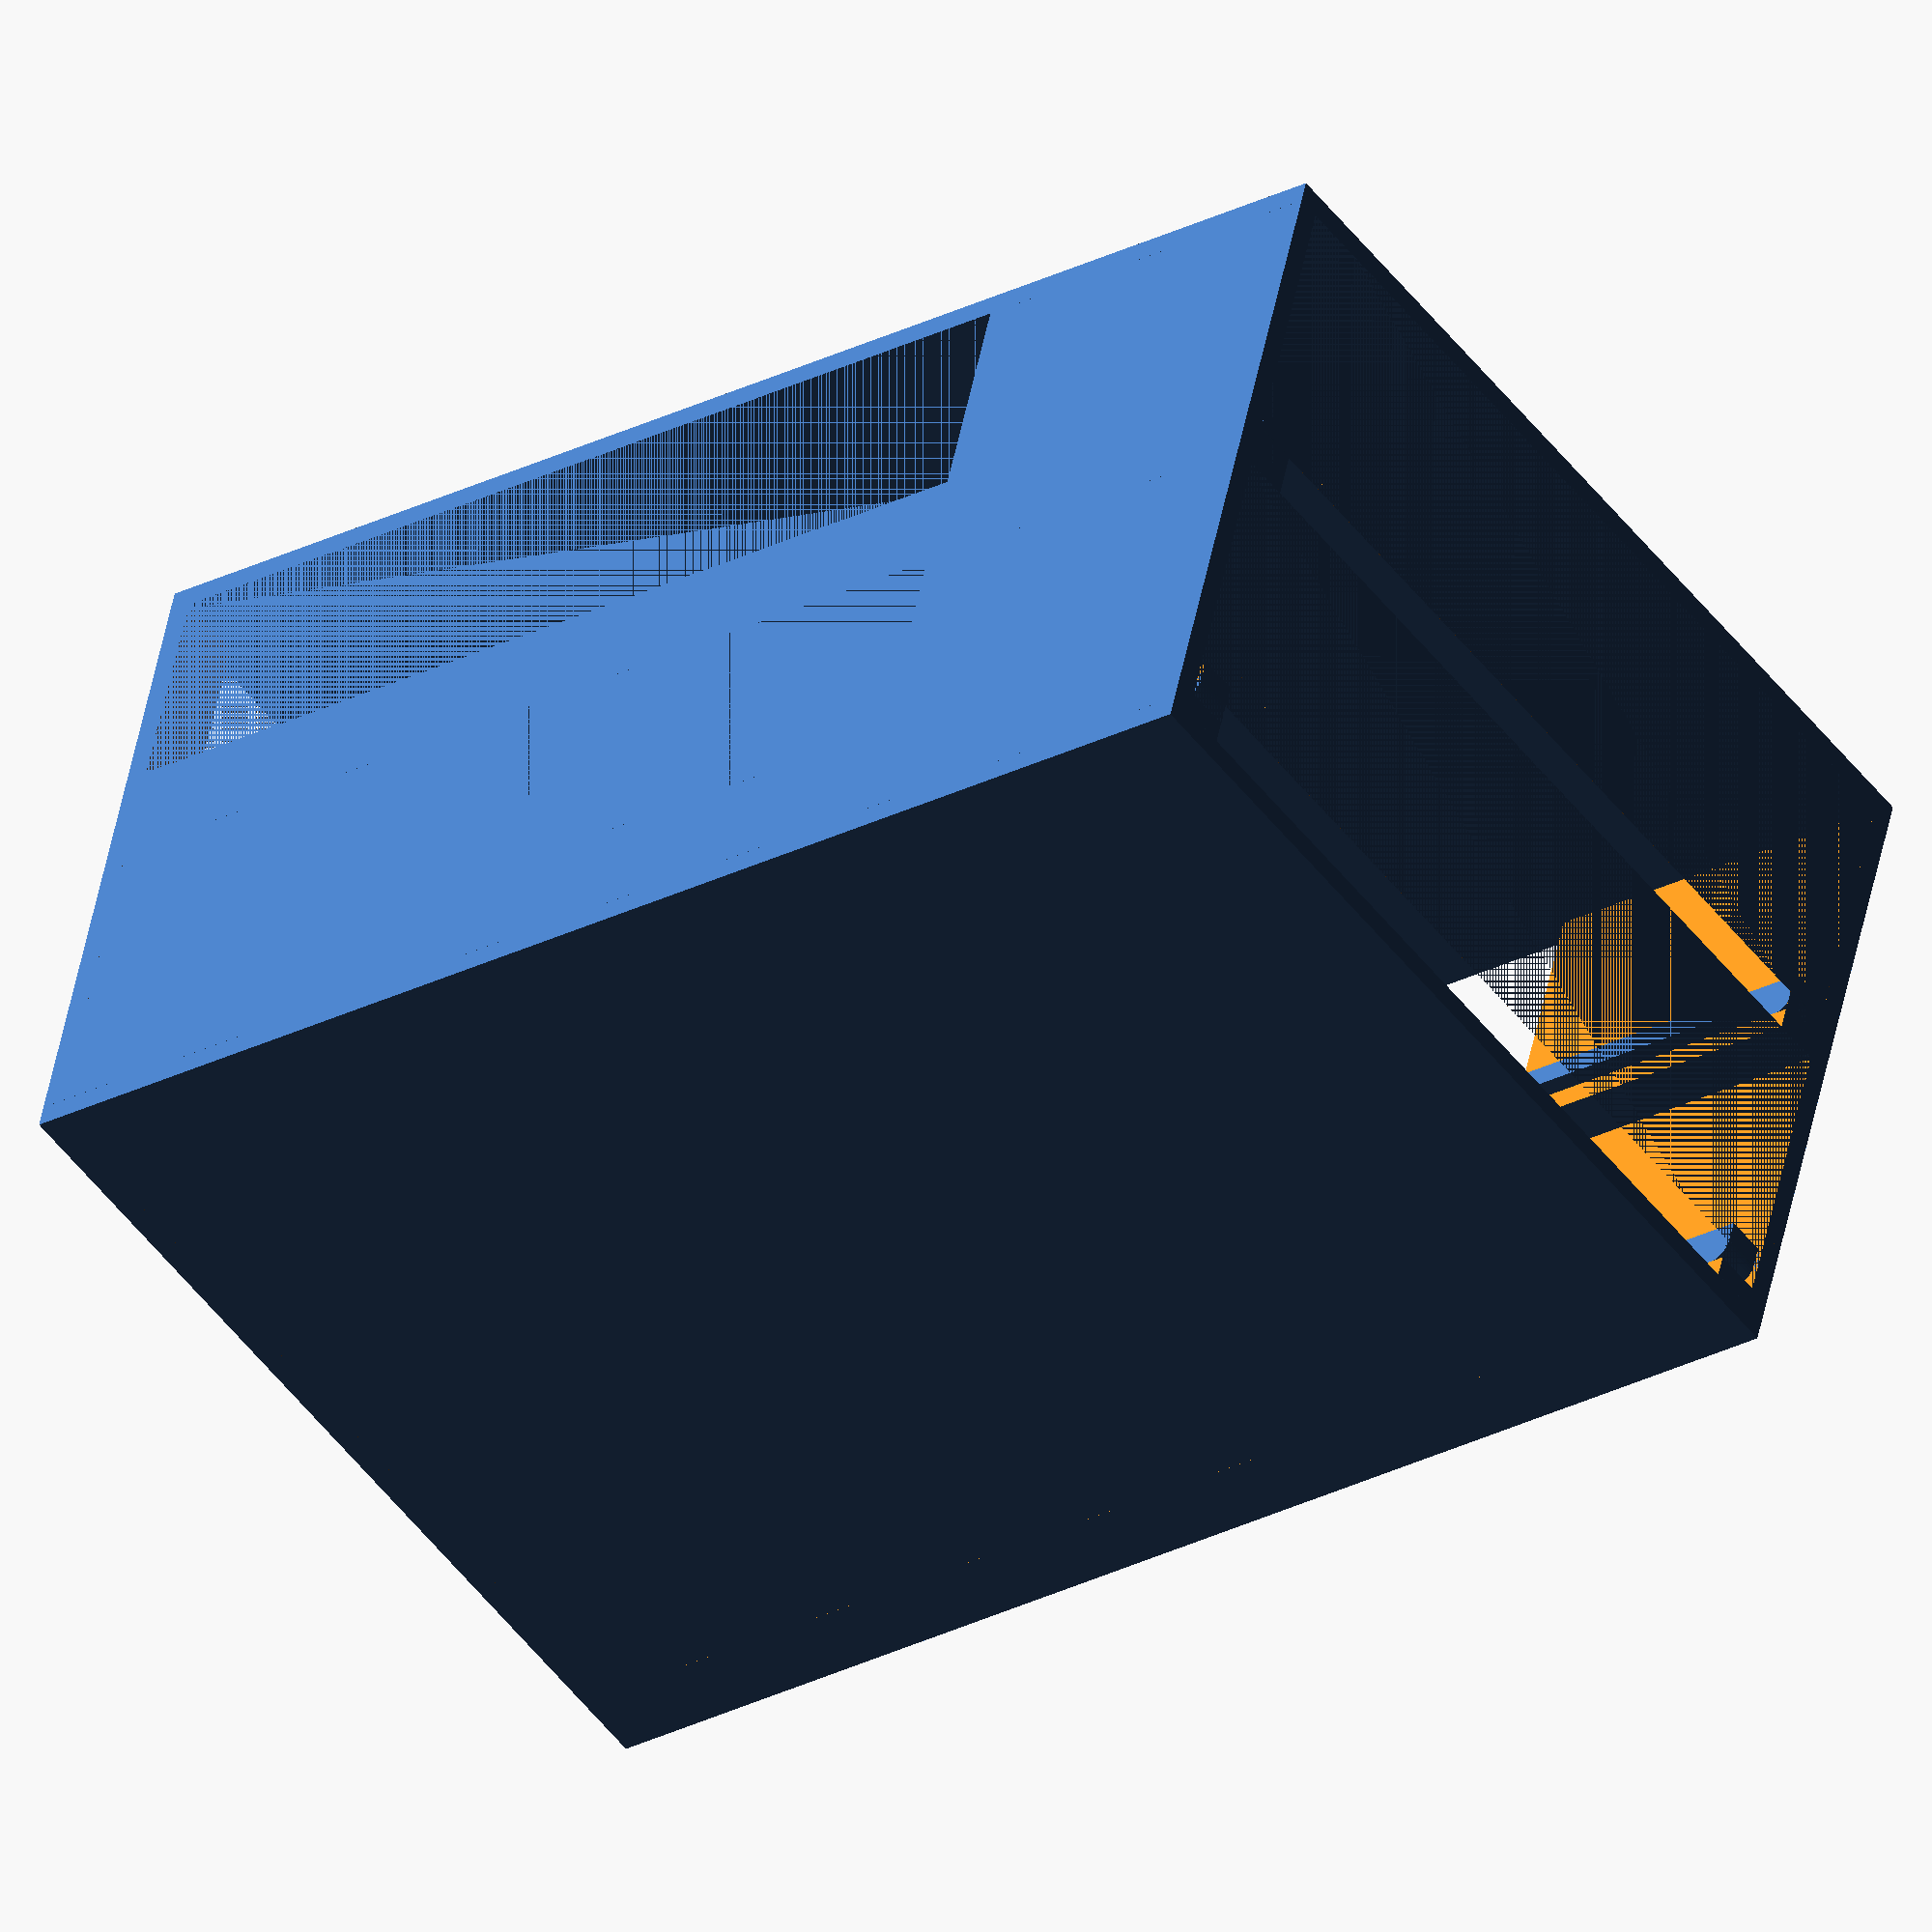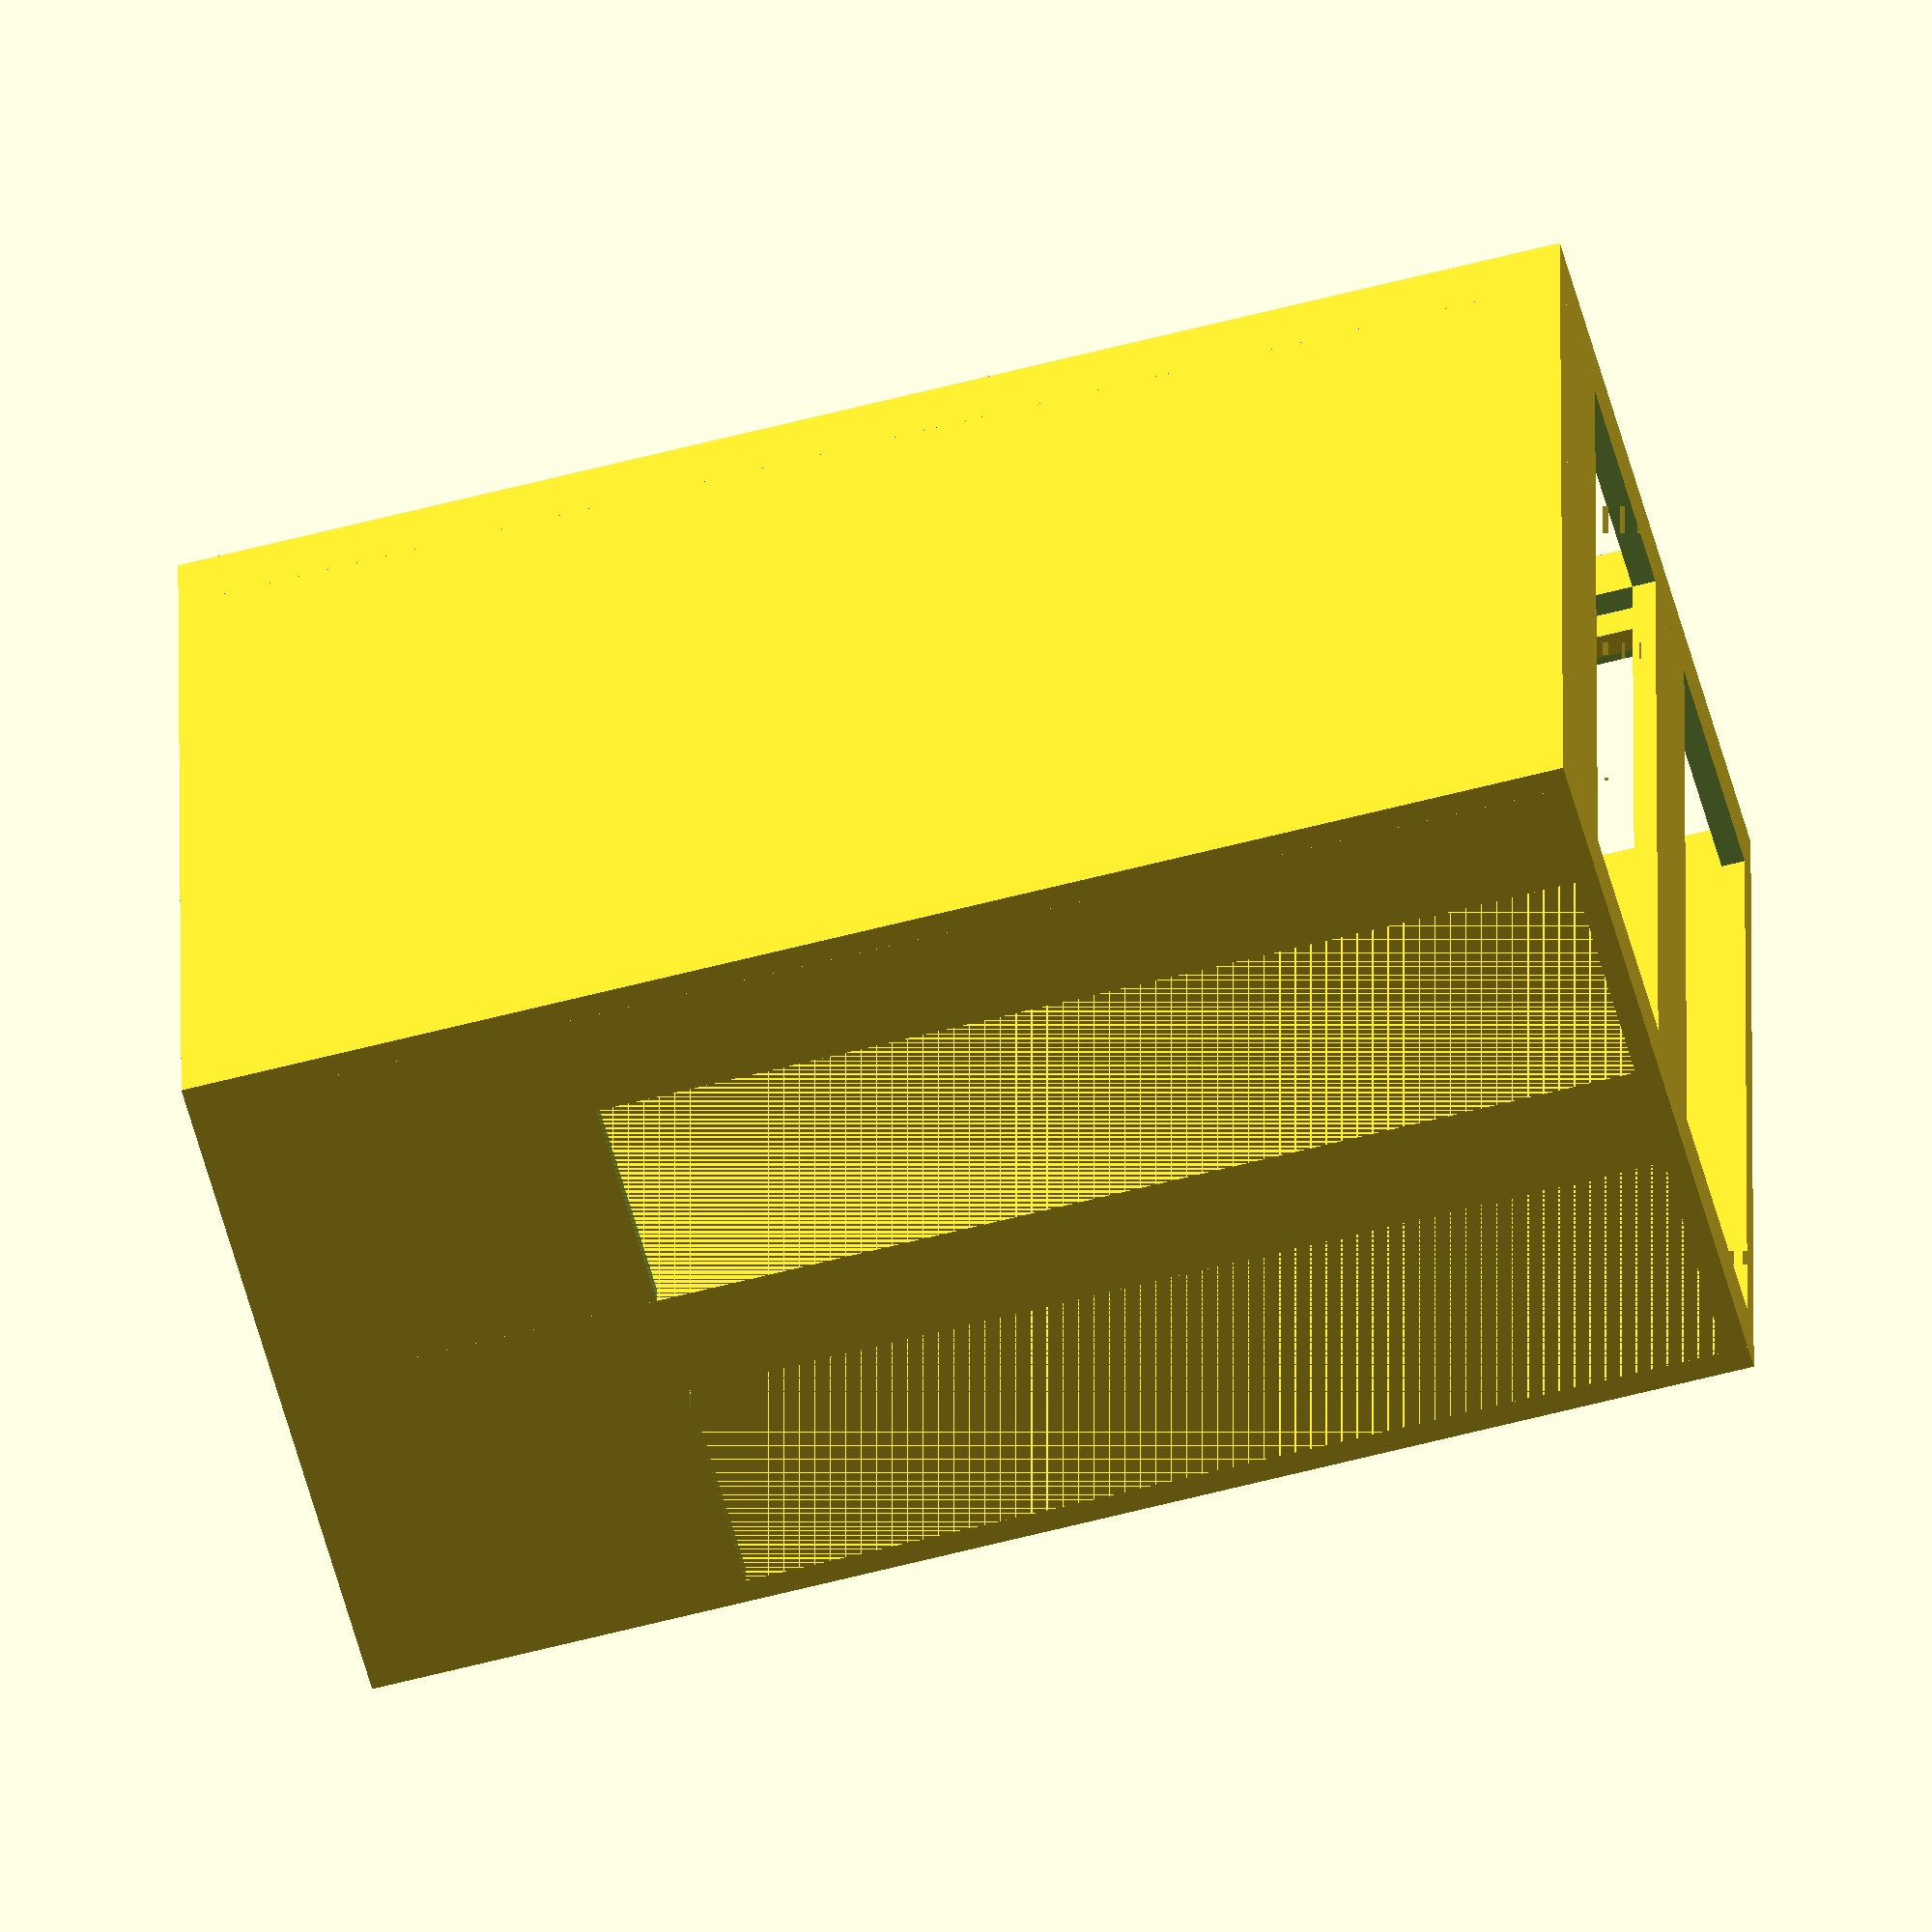
<openscad>
/*
**
** Rack Module
**
*/
// Generic computer rack by using mounting plates that can support any small computer boards
//
// Author: Steven Nemetz
//
// Current version GitHub: https://github.com/snemetz/OpenSCAD-Modules/tree/master/cluster-rack
// Thingiverse Customizable: http://www.thingiverse.com/thing:1538381
/*
  REVISION HISTORY
  v0.1 Initial working version
*/

// Future ideas:
//  known board/hd U heights
//  see about designing to not need support
//  Known cutout designs: all solid, only back full open, ...
//  modular with clips: 1 side holes, 1 side clips - do for side & top/bottom
//    options: either, both, none. Only clips/holes for ends
//  port cutouts: left, right, back
//
// build: 10 x 4 or 5 x 2 x4

// START CUSTOMIZER
// Number of rack slots
Slots   = 2; // [1:12]
SlotHeight = 28.5; // Space between slots or space including slot
/* [Mount Plate Info] */
// Length
PlateX  = 112;
// Width
PlateY  = 80;
// Thickness
PlateZ  = 1.5;
/* [Info on what is mounted on plate] */

// ? CaseDesign - Yes for the 2 ends
/* [Hidden] */
Ledge = 4;
Wall  = 2;
BackWall = Wall*2;
PlateDim = [PlateX, PlateY, PlateZ];
PostHeight = 5;
BoardHeight = 18; // RPiB+
//U = BoardHeight + wall + PlateZ + PostHeight; // + headroom
// 18 + 1.5 + 5 = 24.5 // Board + plate height
// + wall*2 = 28.5

//preview[view:east, tilt:top]

/* [Hidden] */
port_height=11;
port_len=61;

//  Rack ends
//    TODO:
//      cutout designs
//      module clips (hole/clip)
module rackEnd(plateDim, wall, backWall, tolerance) {
  // clip = wall*2 // don't be relative to wall
  cube([plateDim[1]+2*wall+tolerance, plateDim[0]+wall*2+backWall, wall]);
}
//
//    plateDim
//    ledge
//    wall
//    side - need to move cut and end clip
module rack_slide_top(plateDim, ledge, wall, backWall, left) {
  // TODO: make thicker or widther top slide to make flex clip stronger
  // clip = wall*2 // r = wall // don't be relative to wall
  cutWidth = 0.5;
  cutLen   = 30;
  offsetCut  = (left) ? 0 : ledge-cutWidth;
  offsetClip = (left) ? cutWidth : 0;
  union() {
    difference() {
      cube([ledge, plateDim[0]+wall*2+backWall, wall]);
      // cut slot, so end can flex
      translate([offsetCut, -0.01, -0.01])
        cube([cutWidth, cutLen, wall+0.02]);
    }
    // Add end clip
    translate([offsetClip,wall,0]) rotate([90,0,90])
      difference() {
        // height = flex clip width
        cylinder(r=wall, h=ledge-cutWidth, center=false, $fn=50);
        translate([-wall, -0, -0.01])
          cube([wall*2, wall*2, wall*4]);
      }
  }
}

// both sides, back (fully open), & bottom of slide
// 1 side mostly open w/ cut in slide
// 1 side mostly open rect cutout
module rack1U(plateDim, wall, backWall, uHeight, ledge, tolerance=0.25) {
  // ? port_height, port_len
  // Allow some freedom: +0.25 to width and space beteen slide rails ?
  //tolerance = 0.25; // add to width, uheight, & slide spacing
  // back is wall*3
  // TODO: Reduce wall thickness by wall
  boardLen    = 85; //Rpi 92 //BPi
  //portHeight  = 12; // cacl same as back height
  postHeight  = 5;
  minSlideGap = 2.15;
  gap = (plateDim[2]+tolerance < minSlideGap) ? minSlideGap - plateDim[2] : tolerance;
  clip = wall*2;

  union() {
    difference(){
      // 1 U block
      cube([plateDim[1]+2*wall+tolerance, plateDim[0]+clip+backWall, uHeight]);
      // cut out main area. Turn into a tray. No top
      translate([wall, -0.001, wall])
        cube([plateDim[1]+tolerance, plateDim[0]+clip+wall, uHeight]); // why wall*3 ? -> clip
      // cut out floor. Only leave ledge
      translate([wall+ledge, -wall, -wall])
        cube([plateDim[1]-2*ledge, plateDim[0]+wall*4, 3*wall]); // why wall*4 ? -> clip
      // cut out back. Full remove. Only edges left
      translate([wall+ledge, plateDim[0]+wall*2+0.001, wall+gap+postHeight+plateDim[2]])
        cube([plateDim[1]-ledge*2, backWall, uHeight-gap-wall-postHeight]);
      // FIX: lower sides & back slightly and increase height- Reduce by 1?
      // cut out top ports. Right hole
      translate([plateDim[1]+wall, plateDim[0]-boardLen+clip+wall, wall+plateDim[2]+gap+postHeight])
        cube([2*wall, boardLen, uHeight-gap-wall-postHeight]);
      // cut out bottom ports. Left hole
      translate([-0.001, plateDim[0]-boardLen+clip+wall, wall+plateDim[2]+gap+postHeight])
        cube([2*wall, boardLen, uHeight-gap-wall-postHeight]);
    }
    // Add slides with flex clip ends to hold plate
    translate([wall, 0, gap+wall+plateDim[2]])
      rack_slide_top(plateDim, ledge, wall, backWall, true);
    translate([wall+plateDim[1]+tolerance-ledge, 0, gap+wall+plateDim[2]])
      rack_slide_top(plateDim, ledge, wall, backWall, false);
  }
}

module rack(plateDim, wall, backWall, slots, slotHeight, ledge) {
  tolerance = 0.25;
  translate([])
    rackEnd(plateDim, wall, backWall, tolerance);
  translate([0,0,wall])
    for(i=[1:slots]){
      translate([0,0,(i-1)*slotHeight])
      rack1U(plateDim, wall, backWall, slotHeight, ledge, tolerance);
    }
  translate([0,0,slots*slotHeight+wall])
    rackEnd(plateDim, wall, backWall, tolerance);
}

// Testing
//translate([-(plateDim[0]/2 + 2*wall),-(plateDim[1]/2 + 2*wall),0]) // w/o rotate
// rotate to make printable
translate([(Slots*SlotHeight)/2,-(PlateDim[1]+2*Wall)/2,PlateDim[0]+BackWall+Wall*2])
  rotate([-90,0,90])
    rack(PlateDim, Wall, BackWall, Slots, SlotHeight, Ledge);

// END

</openscad>
<views>
elev=207.9 azim=287.7 roll=232.2 proj=o view=wireframe
elev=239.2 azim=180.7 roll=74.8 proj=o view=wireframe
</views>
